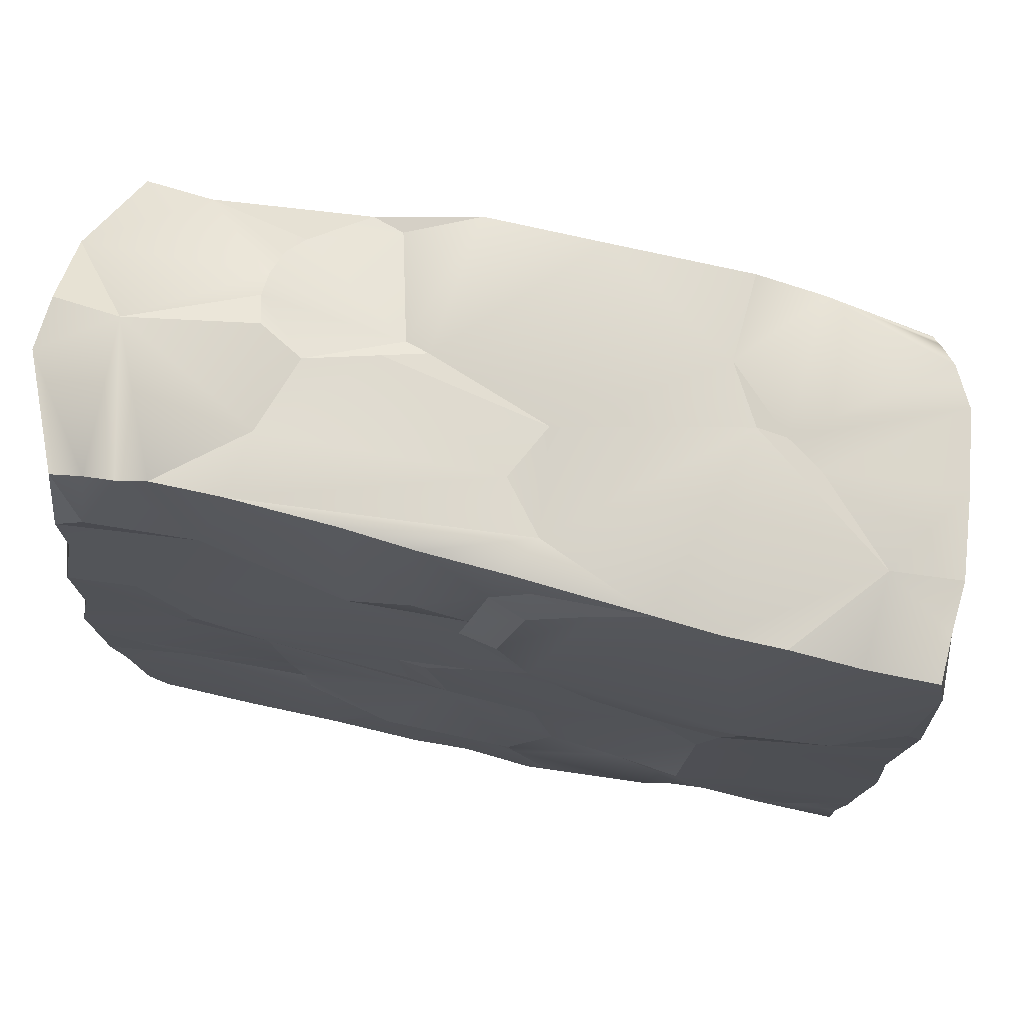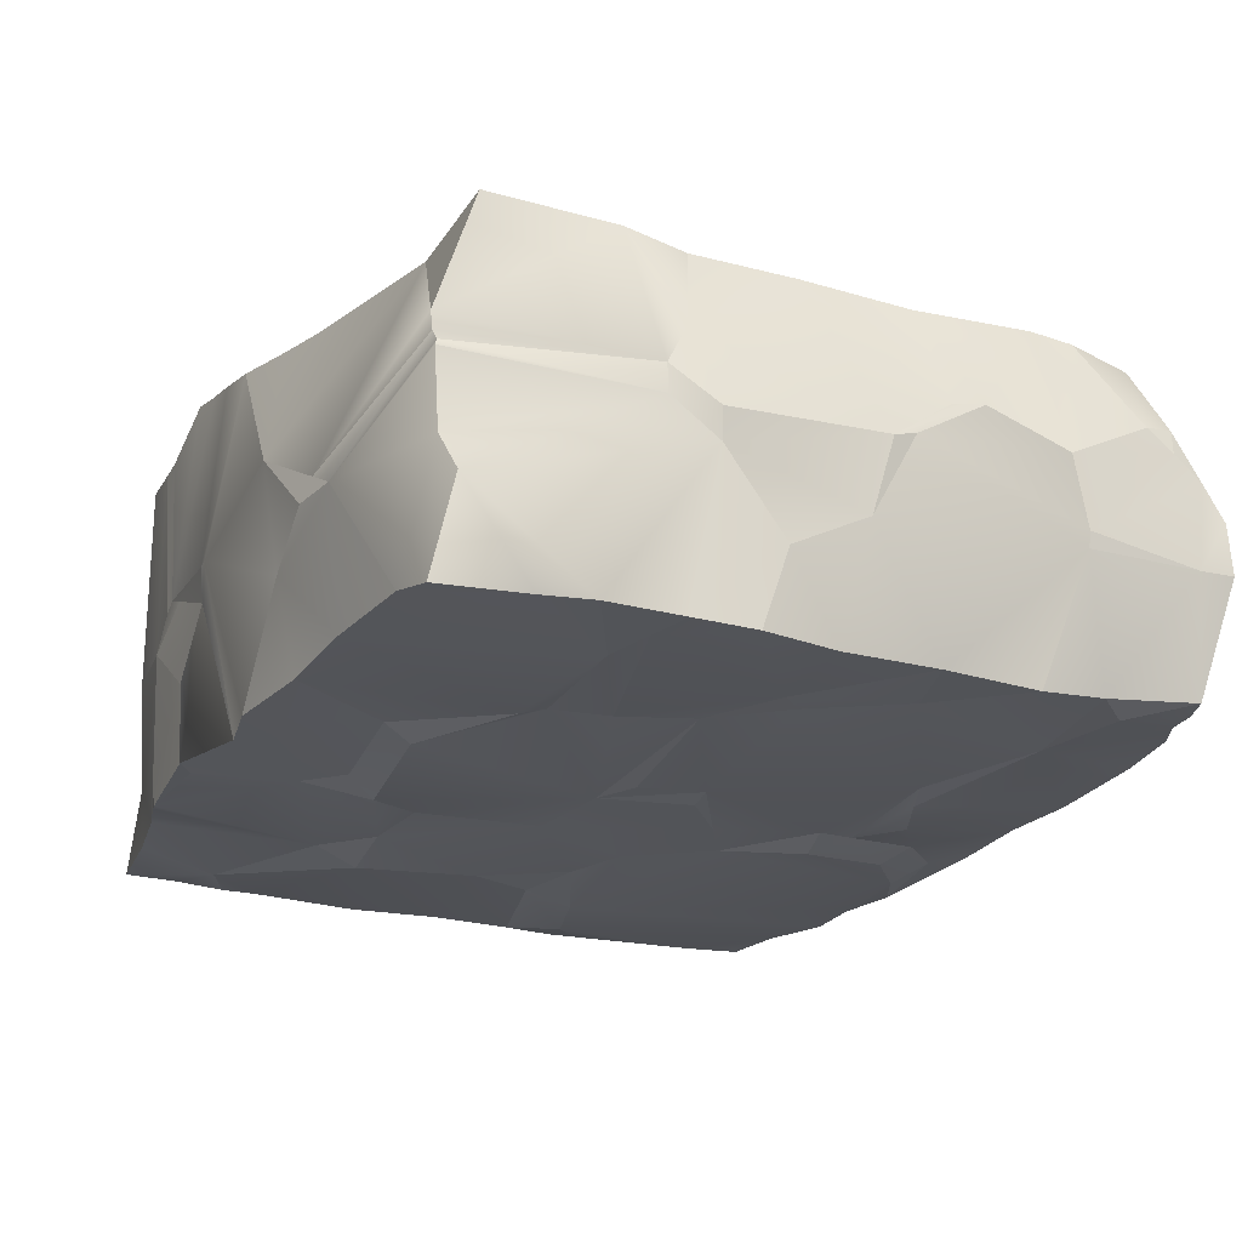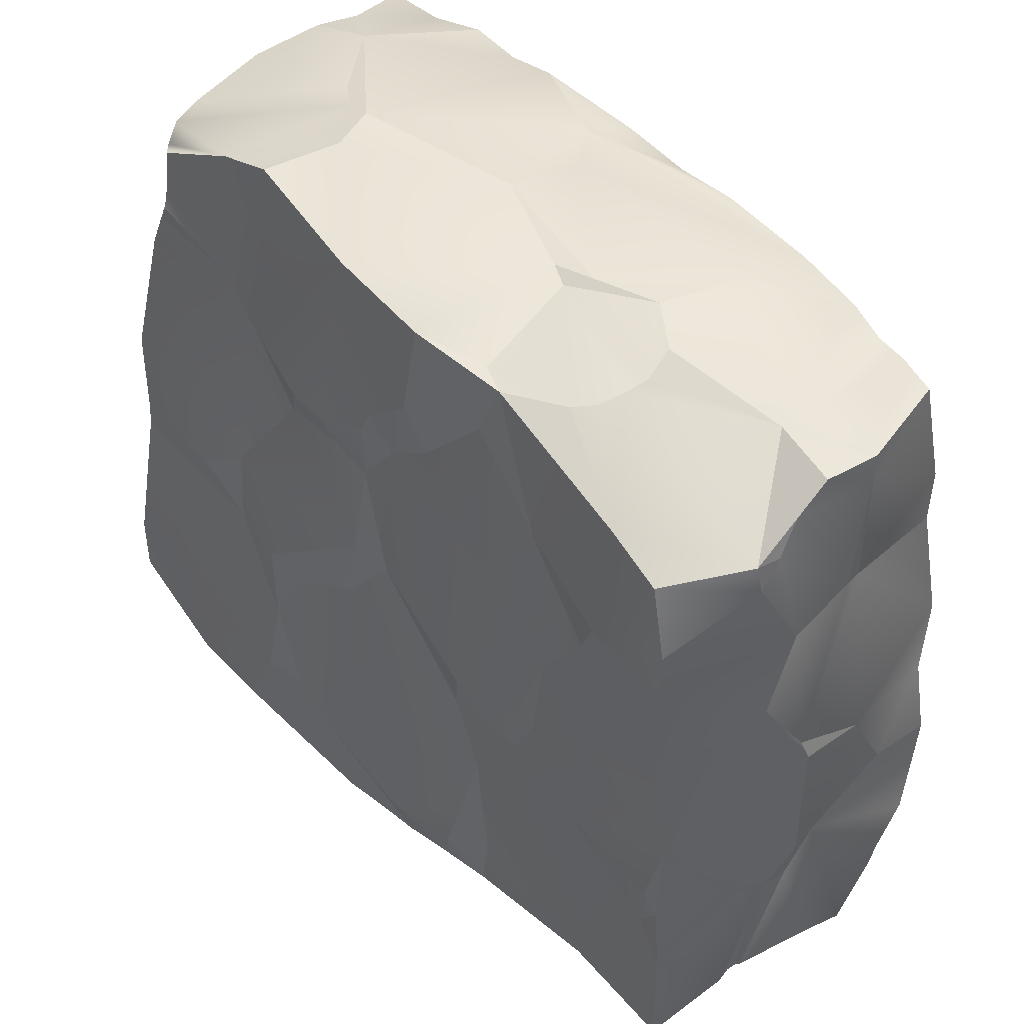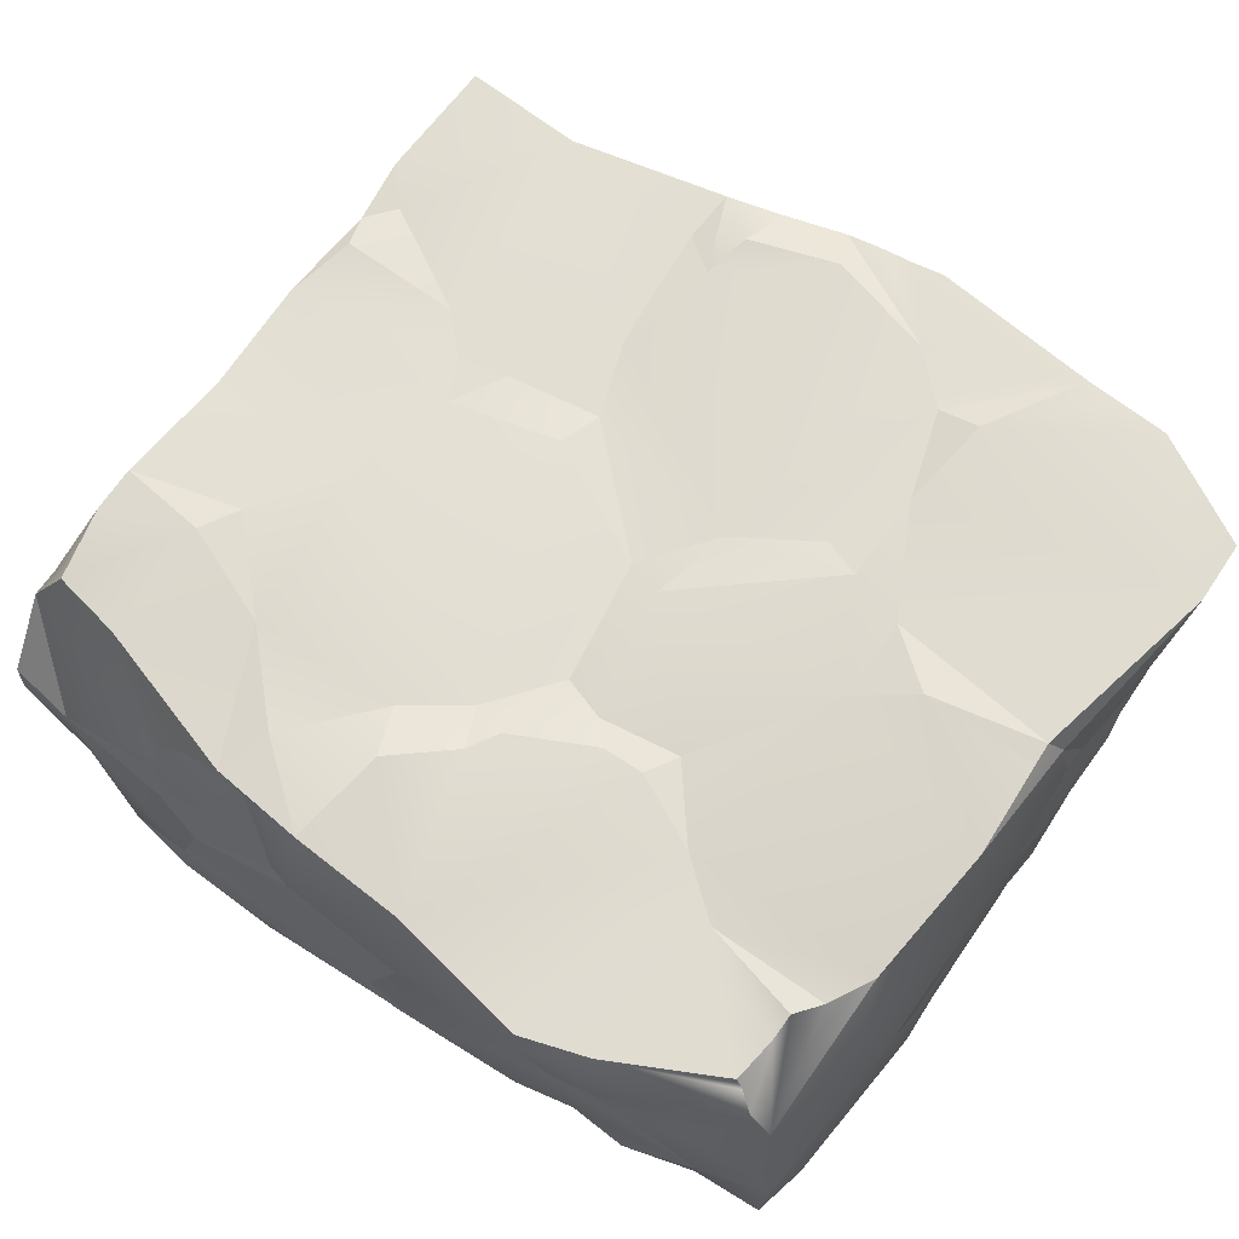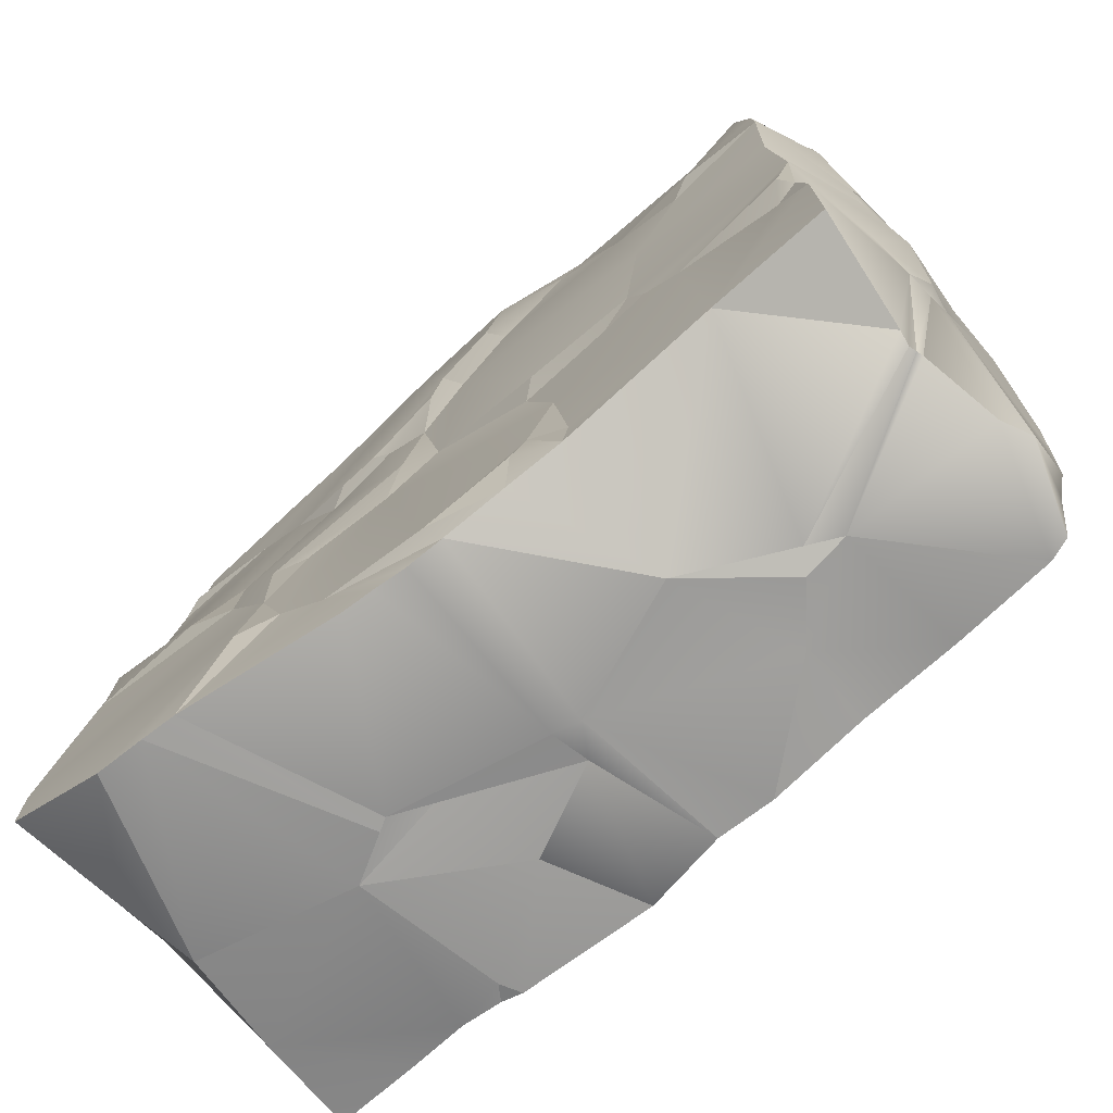
<metadata>
{"format":"obj","ext":"obj","renderer":"f3d","projection":"perspective","resolution":1024,"background":"white","views":[{"elev":73.4,"azim":-168.2,"up":"+Y"},{"elev":-22.8,"azim":64.6,"up":"+Z"},{"elev":46.3,"azim":51.4,"up":"+Y"},{"elev":67.2,"azim":-142.9,"up":"+Z"},{"elev":-72.4,"azim":41.6,"up":"+Y"}]}
</metadata>
<code>
o low.002
v 0.2584 0.3187 -1.685
v -4.162 3.762 2.169
v 4.235 6.786 1.85
v -0.3049 5.487 1.822
v -4.364 3.112 -1.653
v -1.159 4.784 -1.75
v 4.081 8.008 -1.397
v 2.268 8.449 -0.743
v -0.6889 0.06462 2.027
v -0.03838 0.1329 1.946
v -4.254 1.76 -1.357
v -4.241 4.701 2.11
v -4.466 0.967 2.341
v 4.431 0.8731 1.791
v -0.4581 7.965 -1.591
v 1.727 8.053 1.68
v -4.501 1.597 2.32
v -4.17 1.098 -1.657
v 4.338 3.889 1.754
v 4.186 3.163 1.835
v 1.103 3.181 1.789
v -0.1763 6.382 -1.791
v -3 3.798 2.175
v -2.438 4.174 2.031
v -0.5982 3.526 1.901
v 0.9788 0.366 1.868
v 2.56 3.497 1.774
v 2.586 5.152 1.833
v -4.315 7.722 -0.5952
v 3.771 8.241 0.1504
v 2.01 8.405 0.03701
v -4.188 0.6761 -0.6918
v -0.3721 0.1089 1.99
v 0.1899 -0.0356 0.01806
v -3.757 7.549 1.708
v -4.296 6.439 1.07
v 4.592 4.378 -0.5054
v -2.83 8.057 0.06312
v 4.484 7.623 1.033
v -0.5034 0.05721 -1.696
v 4.518 7.329 0.9914
v -4.441 5.479 -1.623
v 4.306 2.833 1.758
v -3.588 5.221 -1.815
v -0.712 0.2197 -1.698
v -0.4843 8.17 1.819
v 4.366 5.135 -1.667
v 4.414 2.176 1.798
v -3.72 6.805 1.869
v -1.916 1.321 2.25
v -1.831 3.194 2.128
v -0.4511 4.334 1.912
v 1.421 2.378 1.766
v 2.453 8.109 1.141
v 1.881 0.3367 -1.679
v 2.842 0.2319 -0.2895
v 4.481 6.629 -0.3191
v -4.334 3.289 1.248
v -4.452 6.276 0.2801
v -4.402 3.946 0.3389
v -4.251 1.626 -1.661
v 0.3386 0.1964 1.921
v -1.953 0.2269 -1.637
v -3.598 7.924 -0.7045
v -2.465 8.134 0.288
v -1.842 8.301 0.8531
v -4.254 7.725 -1.604
v -2.817 8.018 -1.642
v 1.571 0.5048 1.82
v -4.125 6.086 1.831
v 4.324 1.473 -1.651
v 2.959 3.121 1.778
v -0.06 4.216 1.795
v -0.9663 5.855 1.915
v -1.482 1.346 2.126
v -2.136 6.147 1.844
v -4.145 3.529 2.199
v -0.431 7.367 -1.695
v 1.32 1.342 -1.709
v -2.41 3.351 2.097
v -1.811 2.278 2.134
v 3.352 6.401 1.898
v -3.673 7.523 1.787
v -4.169 0.5703 -1.654
v 3.101 8.353 -1.372
v -1.606 8.155 -1.618
v 0.8761 0.2016 -1.686
v 1.955 0.1073 -0.8117
v 3.961 0.4488 -1.671
v 4.596 3.586 -0.9217
v -4.359 1.911 0.6515
v -4.466 5.498 0.0101
v -4.391 2.212 -0.08369
v 4.555 2.507 0.5199
v -4.044 0.5512 0.4069
v 2.29 8.067 1.321
v 2.535 8.174 0.8737
v -3.917 7.644 1.496
v -4.36 7.171 -1.603
v 4.497 8.173 -0.3034
v 2.468 8.327 0.3208
v 1.416 8.071 1.572
v -0.04966 8.382 -0.6786
v -0.3224 8.255 -0.0919
v -4.256 0.7925 1.158
v -2.335 0.2431 0.06565
v -1.708 0.1965 0.3992
v 4.186 0.6121 -1.654
v 4.638 2.971 0.189
v 4.57 2.995 -0.105
v 4.577 6.45 0.5273
v -4.387 3.248 -0.4025
v -4.147 5.88 1.795
v -4.28 1.989 -1.647
v 4.26 6.317 1.863
v -3.903 6.541 1.828
v -1.559 5.477 1.838
v -2.453 0.3124 2.246
v -2.711 6.581 1.829
v -3.721 7.06 1.811
v -4.279 5.672 -1.66
v -3.535 1.316 -1.737
v -2.173 0.275 -1.593
v -0.4932 5.54 -1.777
v -0.3571 1.141 -1.752
v 0.2178 6.307 -1.694
v 1.14 1.666 -1.805
v -0.06211 7.52 -1.59
v -1.036 7.858 -1.661
v 3.187 0.8901 1.781
v -1.897 8.356 1.715
v 3.361 7.615 1.722
v 0.7082 8.149 1.852
v -3.341 0.3627 2.294
v -2.827 0.3364 2.269
v 4.157 6.265 -1.599
v 2.011 2.32 -1.708
v -1.428 3.043 2.047
v -0.9587 0.8483 2.061
v 0.005621 6.619 1.948
v 1.202 1.33 1.867
v 4.685 4.568 0.2483
v 4.503 3.36 -1.683
v 4.514 2.718 0.9324
v 4.522 0.7134 -0.8141
v 4.262 0.5459 0.6784
v 2.382 0.1382 -0.316
v -2.056 0.2285 -1.427
v -2.626 0.3883 -1.582
v -3.293 0.4876 -1.628
v -2.17 8.212 0.2988
v -0.4485 8.332 -1.167
v 1.133 8.247 0.4493
v 2.383 8.444 -1.402
v 2.555 8.201 0.6412
v 4.447 8.178 0.2391
v -4.129 7.604 1.112
v 4.489 7.811 -0.3136
v 1.514 0.06874 0.4629
v 4.246 0.61 0.4377
v 4.559 5.244 0.7485
v -4.335 1.078 0.5564
v -4.4 4.935 -1.619
v 2.359 3.915 1.775
v -1.782 4.543 -1.765
v 4.043 7.523 1.819
v -0.7559 5.633 1.871
v -1.392 5.827 1.911
v 0.2035 6.185 1.825
v 0.795 6.651 1.842
v 0.5884 7.144 1.935
v 1.219 3.632 1.855
v 3.151 5.981 1.853
v 2.351 6.756 1.787
v 1.553 7.516 1.772
v 2.069 3.354 1.778
v 4.073 2.527 1.761
v 1.598 1.048 1.771
v 3.256 4.26 -1.669
v 2.382 3.883 -1.63
v 3.602 5.37 -1.666
v 3.077 4.484 -1.68
v -0.7715 2.438 -1.743
v -2.224 2.381 -1.889
v 0.08474 5.195 -1.777
v 0.3798 3.806 -1.755
v -1.494 2.336 -1.786
v -2.332 3.715 -1.766
v -2.732 4.95 -1.836
v -2.529 4.361 -1.778
v -2.014 1.89 -1.781
v -0.2948 1.853 -1.851
v 0.5983 4.738 -1.755
v 0.1217 6.723 -1.662
v 0.6576 7.029 -1.691
v 4.187 6.895 -1.571
v 1.301 6.715 -1.697
v 2.737 7.208 -1.526
v 0.8994 4.702 -1.725
v 1.673 6.559 -1.651
v 3.839 7.287 -1.596
v 0.8012 4.029 -1.747
v -0.5586 3.662 -1.768
v 0.01878 1.494 -1.753
v 4.567 2.51 0.2286
v 4.264 0.5911 0.3738
v 4.575 5.579 0.8031
v 4.645 4.819 0.3326
v 4.511 6.629 -0.1604
v 4.463 7.936 0.5846
v 4.511 7.611 0.7961
v 0.8971 8.295 0.3615
v 1.318 8.336 0.2389
v -4.266 3.392 1.931
v -4.349 3.323 1.42
v -4.343 3.012 1.24
v -4.436 6.073 0.2256
v -4.368 2.056 0.2425
v 2.526 0.1931 -0.1106
v 4.227 0.5781 0.5211
v -0.09478 0.01449 0.07522
v -0.0211 0.03083 -0.3111
v -1.304 0.1593 0.229
v -1.84 0.1952 0.3288
v -0.1631 6.295 1.929
v 2.076 2.559 -1.648
v 4.447 1.959 -1.658
v 3.459 2.488 -1.666
v 4.478 2.729 -1.672
v 2.203 3.131 -1.668
v 4.002 2.616 -1.669
v 1.09 0.8461 1.948
v 0.1841 0.5638 2.022
v 3.436 8.181 -1.38
v 3.739 8.141 -1.388
v 1.312 8.429 -1.46
v 0.5959 8.307 -1.499
v -0.2243 8.294 -1.544
v -2.211 8.008 -1.63
v -3.535 7.79 -1.623
v -4.313 4.024 -1.636
v 2.921 0.346 -1.675
v 4.342 4.173 -1.663
v -4.284 7.645 -1.099
v -4.222 7.77 0.2583
v -2.576 8.116 1.736
v 4.219 5.103 1.808
v -0.9678 0.1335 -0.7472
v 4.39 0.5893 -0.4657
v -0.3546 0.04907 -1.269
f 42 99 121
f 10 33 221
f 30 210 156
f 103 213 8
f 15 78 129
f 124 22 126
f 2 77 23
f 80 24 23
f 232 69 141
f 173 28 247
f 82 173 115
f 72 53 130
f 43 19 20
f 84 18 122
f 98 35 246
f 99 42 92
f 218 91 58
f 81 80 17
f 106 224 135
f 7 100 158
f 115 247 207
f 45 40 63
f 65 66 151
f 238 86 152
f 96 97 153
f 64 240 244
f 46 104 66
f 214 2 12
f 117 52 167
f 118 75 50
f 127 137 79
f 169 225 4
f 11 93 112
f 86 15 129
f 102 133 16
f 124 239 129
f 163 121 44
f 119 49 116
f 9 33 139
f 81 138 51
f 62 233 139
f 48 43 177
f 11 114 61
f 42 121 163
f 47 57 37
f 37 208 142
f 123 63 148
f 101 155 30
f 132 39 97
f 89 145 249
f 34 88 159
f 233 141 25
f 12 113 60
f 96 16 132
f 226 127 186
f 93 11 218
f 51 25 52
f 75 81 50
f 23 77 80
f 24 76 70
f 117 168 76
f 74 140 46
f 21 172 73
f 174 16 175
f 82 174 173
f 175 16 133
f 172 176 164
f 176 27 164
f 141 69 178
f 53 141 178
f 179 181 47
f 180 182 179
f 190 44 189
f 188 190 165
f 165 190 189
f 184 187 191
f 191 122 184
f 185 199 193
f 234 235 201
f 199 186 193
f 198 200 197
f 196 198 201
f 201 7 196
f 186 199 202
f 202 180 186
f 203 187 188
f 125 192 204
f 79 87 1
f 204 127 79
f 230 180 179
f 41 166 3
f 177 20 72
f 142 19 144
f 94 48 146
f 109 205 110
f 205 160 206
f 145 227 110
f 142 109 110
f 211 111 209
f 158 209 57
f 41 211 39
f 39 211 210
f 82 115 3
f 151 38 65
f 30 100 235
f 213 153 31
f 212 213 104
f 86 239 151
f 112 60 92
f 190 188 241
f 125 63 191
f 214 215 216
f 60 217 92
f 216 58 91
f 245 59 36
f 29 217 59
f 146 14 130
f 88 55 242
f 146 130 219
f 32 162 218
f 63 248 148
f 219 147 56
f 220 56 160
f 222 34 221
f 223 221 107
f 223 224 106
f 224 118 135
f 105 134 13
f 169 172 28
f 175 171 170
f 170 140 169
f 117 74 168
f 225 167 4
f 194 22 78
f 52 73 4
f 47 181 136
f 197 194 195
f 208 161 142
f 120 83 35
f 70 36 113
f 70 113 12
f 13 17 105
f 77 214 17
f 106 32 149
f 126 200 199
f 137 228 242
f 231 227 228
f 230 228 226
f 232 233 26
f 248 40 250
f 223 248 222
f 1 222 250
f 222 248 250
f 40 1 250
f 118 107 9
f 107 221 33
f 9 107 33
f 221 34 62
f 34 159 62
f 62 10 221
f 30 39 210
f 8 85 154
f 154 152 103
f 103 104 213
f 213 31 8
f 8 154 103
f 15 128 78
f 232 26 69
f 28 164 19
f 164 27 19
f 27 72 19
f 72 20 19
f 19 247 28
f 247 115 173
f 130 14 48
f 48 177 130
f 177 72 130
f 72 27 176
f 176 21 53
f 178 69 130
f 176 53 72
f 53 178 130
f 122 150 84
f 18 61 122
f 38 64 245
f 64 29 245
f 245 157 38
f 157 98 65
f 38 157 65
f 66 65 246
f 246 65 98
f 246 131 66
f 35 83 246
f 42 163 92
f 92 217 99
f 217 29 244
f 244 67 99
f 217 244 99
f 58 60 218
f 60 112 93
f 218 60 93
f 17 13 134
f 135 118 50
f 17 134 50
f 134 135 50
f 80 77 17
f 50 81 17
f 135 134 95
f 95 106 135
f 158 57 196
f 57 136 196
f 196 7 158
f 247 19 161
f 207 111 115
f 111 41 115
f 115 41 3
f 247 161 207
f 152 154 236
f 236 237 152
f 237 238 152
f 102 16 96
f 96 54 97
f 97 155 153
f 155 101 31
f 153 155 31
f 153 102 96
f 29 64 244
f 64 68 240
f 244 240 67
f 66 131 46
f 46 133 212
f 133 102 153
f 212 133 153
f 212 104 46
f 104 151 66
f 214 77 2
f 117 24 52
f 24 80 51
f 80 81 51
f 51 52 24
f 52 4 167
f 169 140 225
f 112 5 11
f 5 114 11
f 6 165 189
f 189 44 68
f 44 121 99
f 240 44 99
f 99 67 240
f 240 68 44
f 68 239 189
f 6 189 124
f 22 124 129
f 239 124 189
f 129 78 22
f 239 86 129
f 33 10 139
f 10 62 139
f 139 75 118
f 118 9 139
f 62 26 233
f 111 207 208
f 37 90 243
f 90 143 243
f 111 208 209
f 208 37 57
f 57 209 208
f 47 136 57
f 243 47 37
f 54 96 132
f 132 166 39
f 39 30 97
f 30 155 97
f 97 54 132
f 160 56 206
f 56 89 249
f 89 108 145
f 249 206 56
f 34 1 87
f 87 88 34
f 88 147 159
f 75 139 25
f 139 233 25
f 233 232 141
f 141 53 25
f 53 21 25
f 21 73 25
f 25 138 75
f 138 81 75
f 113 36 60
f 36 59 60
f 60 58 215
f 215 214 12
f 60 215 12
f 226 137 127
f 127 192 186
f 192 183 186
f 183 203 186
f 186 180 230
f 230 226 186
f 51 138 25
f 116 70 119
f 70 12 24
f 119 70 76
f 12 2 23
f 23 24 12
f 24 117 76
f 46 131 76
f 131 246 119
f 246 83 119
f 83 120 119
f 120 49 119
f 119 76 131
f 76 168 46
f 168 74 46
f 74 225 140
f 140 171 46
f 171 133 46
f 172 21 176
f 179 182 181
f 190 163 44
f 198 197 236
f 197 195 236
f 198 236 154
f 195 194 128
f 15 86 238
f 195 128 237
f 128 15 238
f 237 128 238
f 7 201 235
f 201 198 234
f 237 236 195
f 154 85 198
f 85 234 198
f 188 165 203
f 165 6 203
f 6 124 185
f 185 193 186
f 203 183 187
f 185 186 203
f 6 185 203
f 187 184 188
f 40 45 125
f 125 204 1
f 204 79 1
f 79 55 87
f 1 40 125
f 204 192 127
f 179 47 243
f 243 143 179
f 143 229 231
f 179 143 231
f 231 230 179
f 41 39 166
f 177 43 20
f 142 161 19
f 19 43 144
f 144 94 109
f 109 142 144
f 14 146 48
f 146 220 94
f 220 160 94
f 94 144 48
f 144 43 48
f 109 94 205
f 205 94 160
f 110 205 145
f 205 206 249
f 145 205 249
f 145 108 71
f 227 229 110
f 229 143 90
f 110 229 90
f 145 71 227
f 110 90 37
f 37 142 110
f 100 156 158
f 156 210 158
f 211 41 111
f 210 211 209
f 158 210 209
f 3 166 82
f 166 132 82
f 132 16 174
f 174 82 132
f 151 64 38
f 8 31 101
f 30 156 100
f 8 101 30
f 234 85 30
f 85 8 30
f 100 7 235
f 235 234 30
f 213 212 153
f 68 64 239
f 64 151 239
f 151 104 152
f 104 103 152
f 152 86 151
f 92 163 112
f 163 241 112
f 241 5 112
f 188 184 5
f 184 122 114
f 122 61 114
f 114 5 184
f 5 241 188
f 241 163 190
f 149 150 122
f 191 187 125
f 187 183 192
f 125 187 192
f 149 122 191
f 63 123 191
f 123 149 191
f 125 45 63
f 60 59 217
f 216 215 58
f 36 157 245
f 245 29 59
f 89 56 242
f 56 147 88
f 242 56 88
f 88 87 55
f 69 26 159
f 26 62 159
f 159 219 130
f 69 159 130
f 219 220 146
f 18 84 32
f 32 95 162
f 162 91 218
f 218 11 32
f 11 61 18
f 32 11 18
f 40 248 63
f 248 106 148
f 219 159 147
f 220 219 56
f 222 1 34
f 223 222 221
f 223 107 224
f 224 107 118
f 105 95 134
f 28 173 174
f 174 175 170
f 170 169 28
f 169 4 73
f 172 169 73
f 172 164 28
f 28 174 170
f 175 133 171
f 170 171 140
f 117 167 74
f 225 74 167
f 78 128 194
f 194 126 22
f 52 25 73
f 197 200 194
f 208 207 161
f 35 98 120
f 98 157 120
f 157 70 116
f 116 49 157
f 49 120 157
f 70 157 36
f 214 216 17
f 216 91 17
f 162 95 105
f 91 162 105
f 17 91 105
f 106 95 32
f 32 84 150
f 149 123 148
f 32 150 149
f 148 106 149
f 126 194 200
f 200 198 181
f 198 196 136
f 181 198 136
f 181 182 200
f 182 180 199
f 200 182 199
f 180 202 199
f 185 124 126
f 199 185 126
f 137 226 228
f 228 227 71
f 71 108 89
f 89 242 71
f 242 55 137
f 71 242 228
f 55 79 137
f 231 229 227
f 230 231 228
f 223 106 248

</code>
